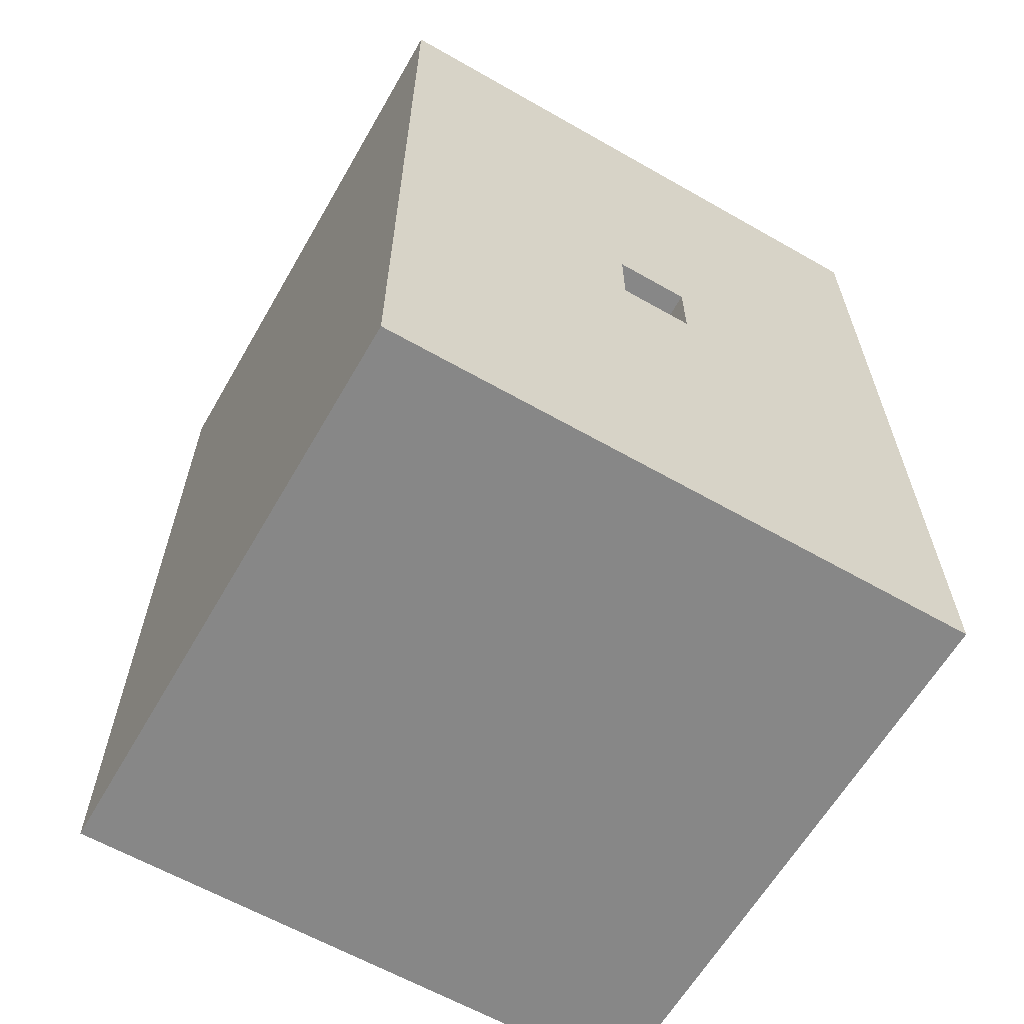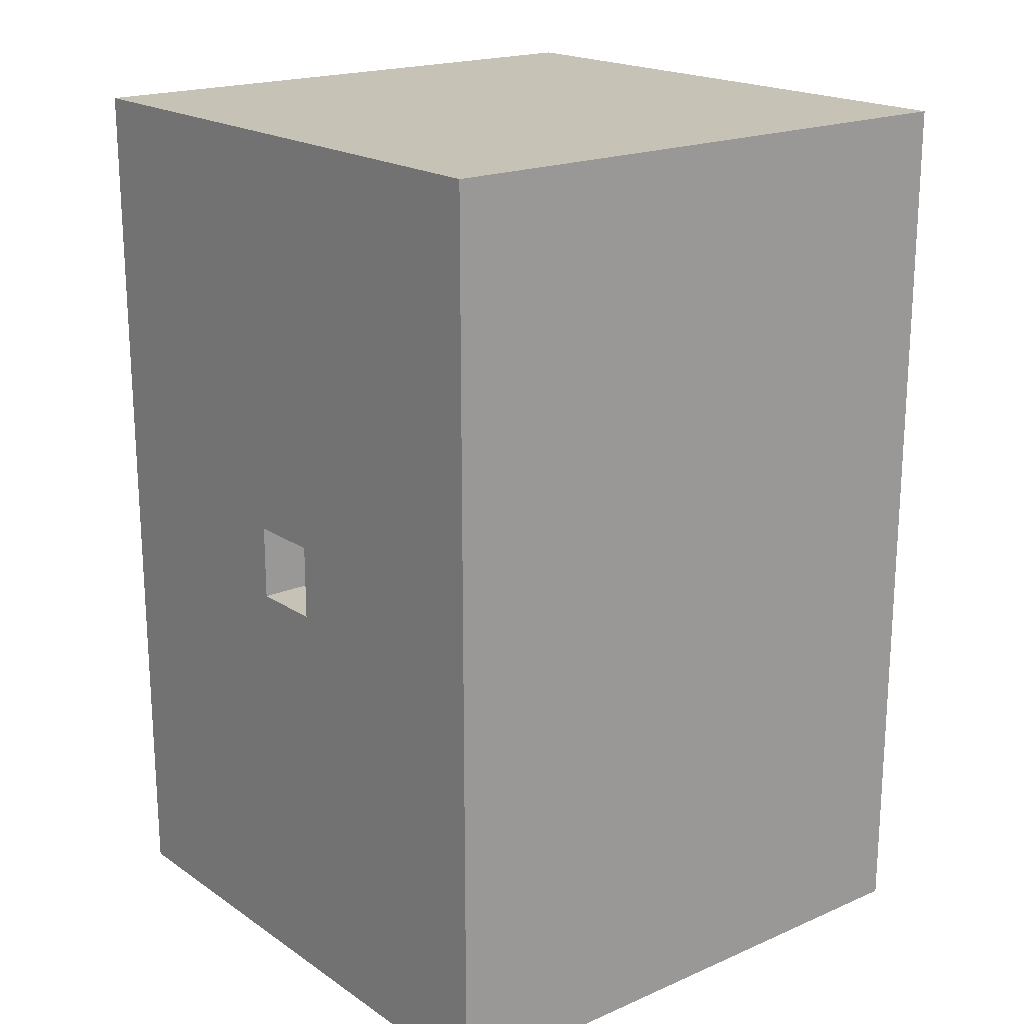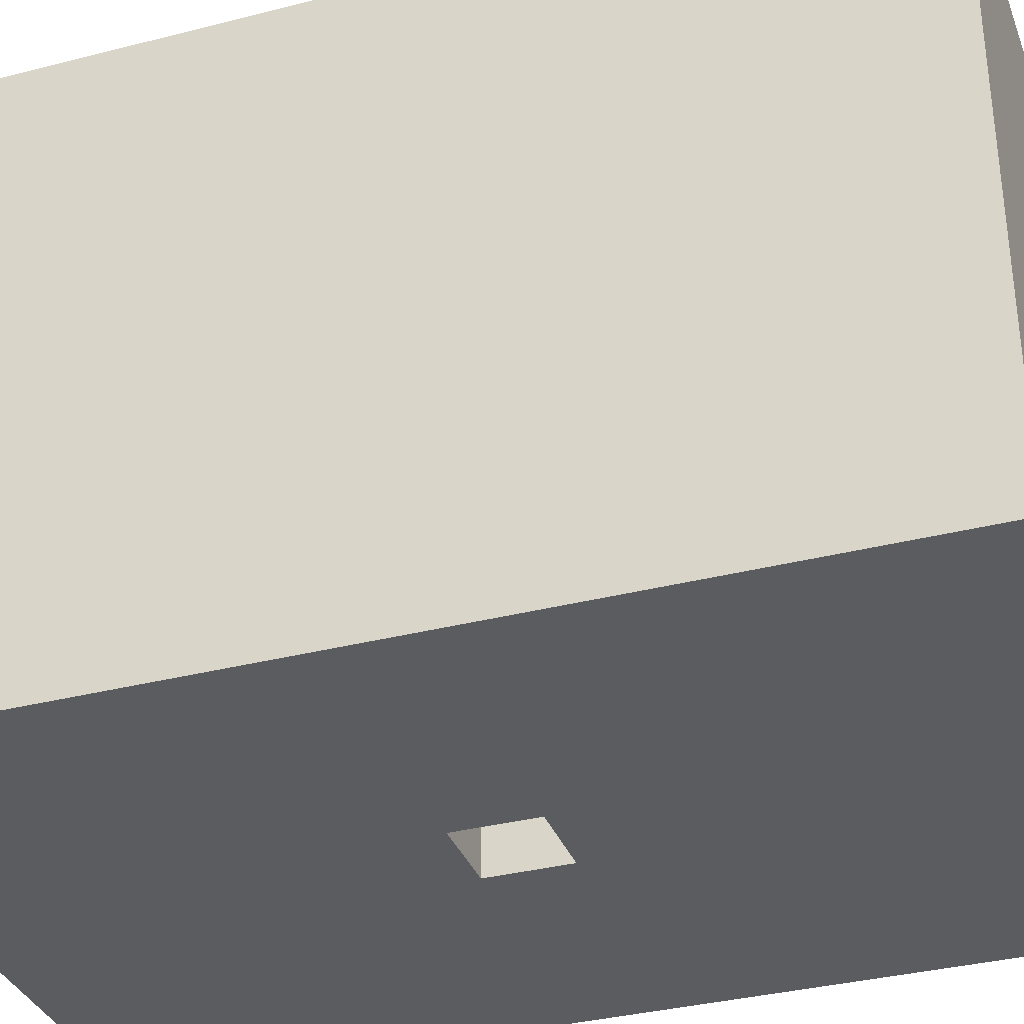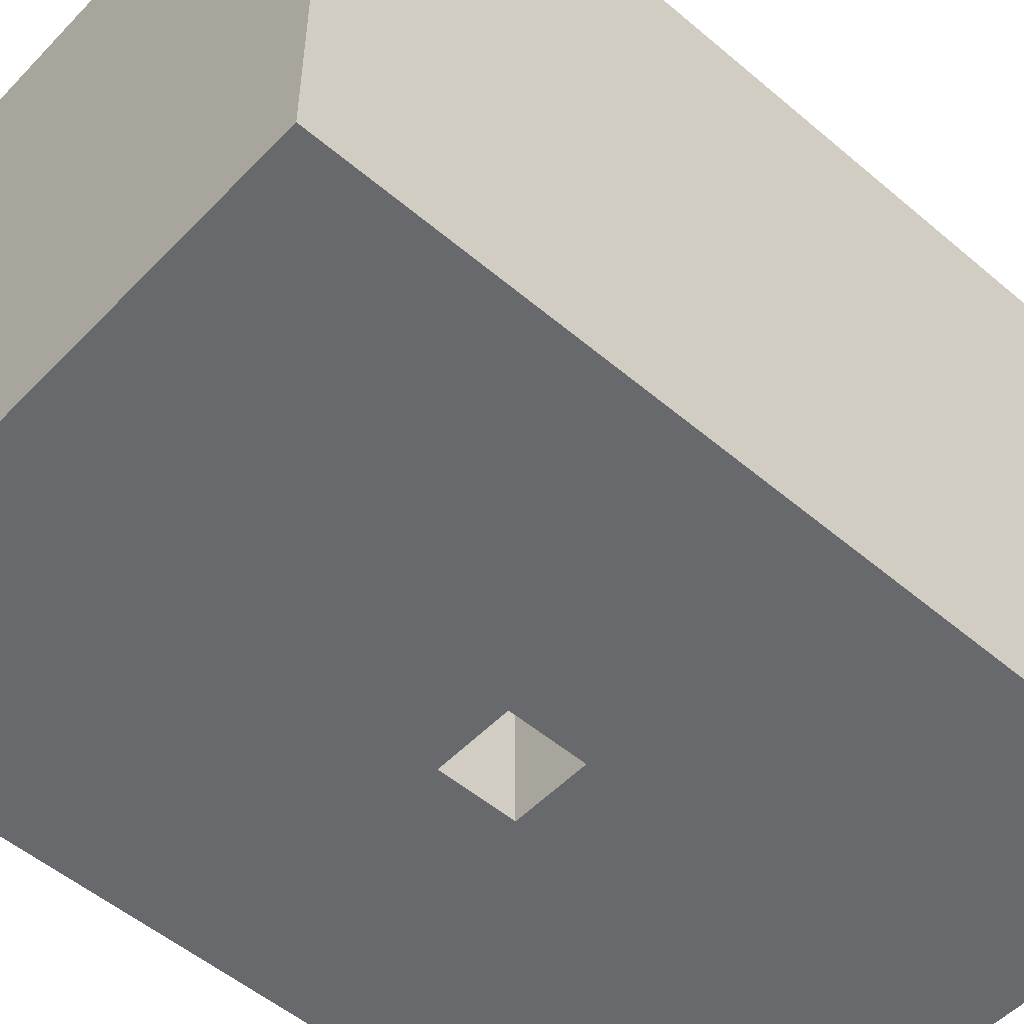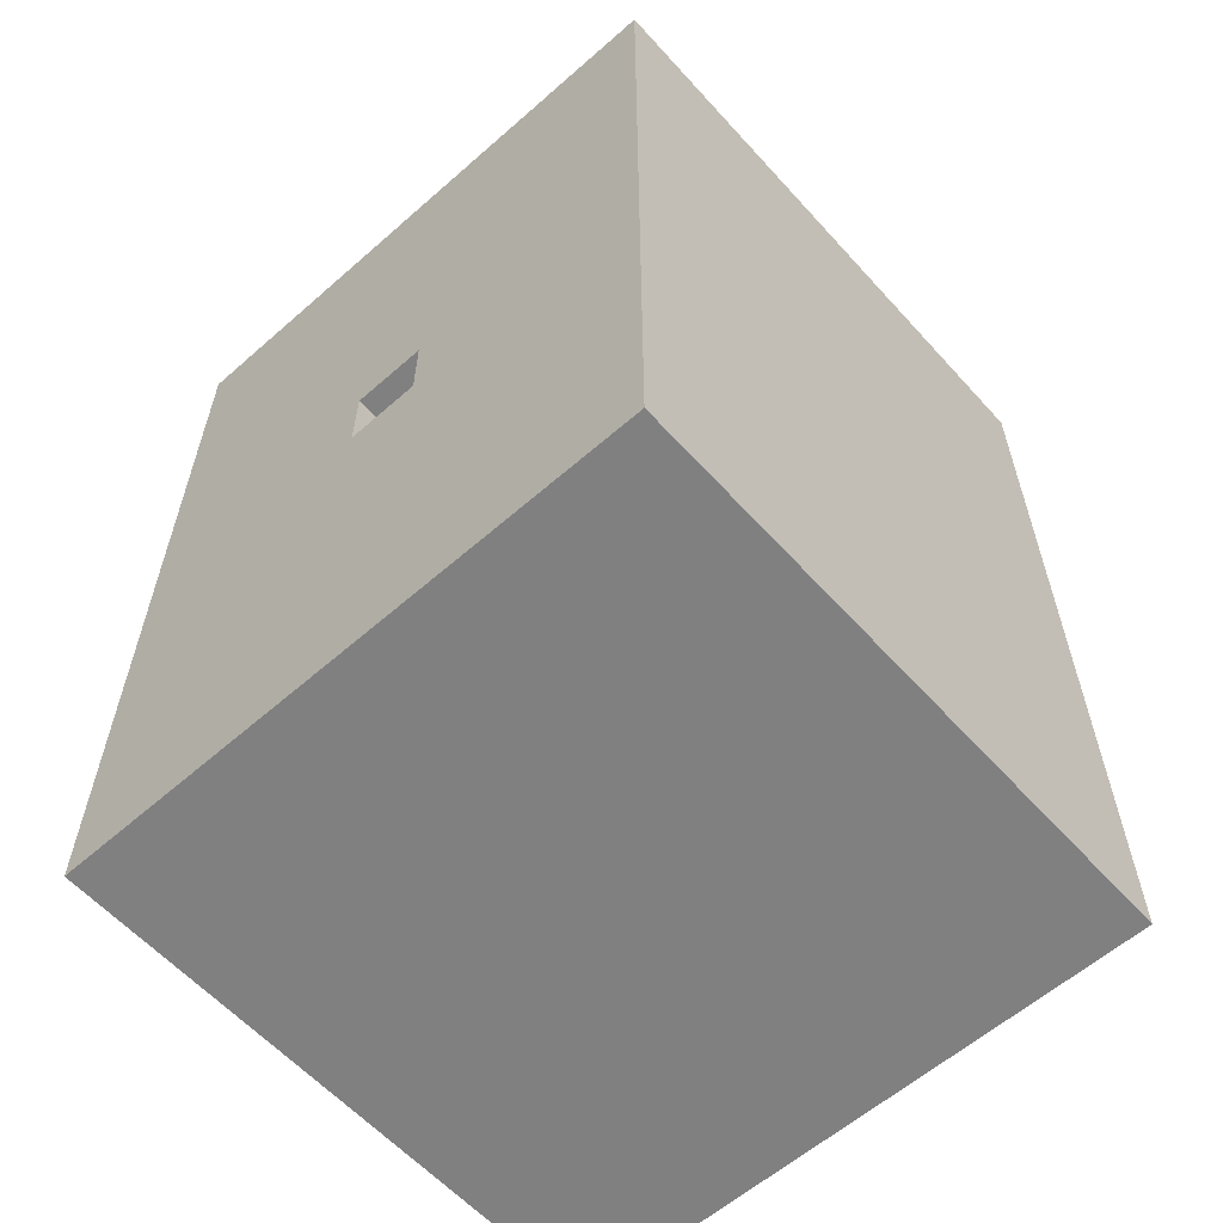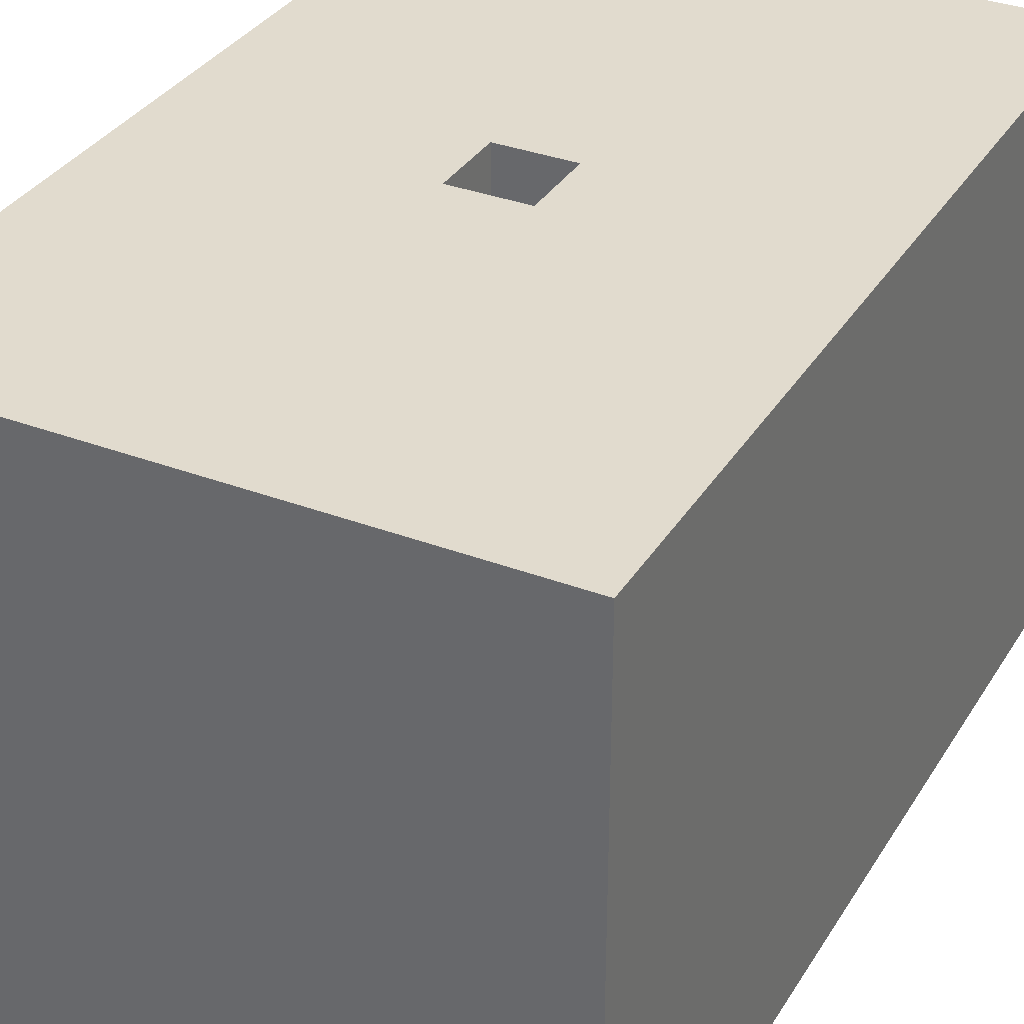
<metadata>
{"format":"obj","ext":"obj","renderer":"f3d","projection":"perspective","resolution":1024,"background":"white","views":[{"elev":-62.5,"azim":-30.0,"up":"+Z"},{"elev":19.3,"azim":51.1,"up":"+Z"},{"elev":-34.6,"azim":109.1,"up":"+Y"},{"elev":-52.8,"azim":47.7,"up":"+Y"},{"elev":-60.0,"azim":-138.1,"up":"+Z"},{"elev":33.9,"azim":-152.7,"up":"+Y"}]}
</metadata>
<code>
g Solid1
v -0.04 -0.08 -0.06
v -0.04 -0.08 0.06
v -0.04 0 -0.06
v -0.04 0 0.06
v -0.005 -0.08 -0.005
v -0.005 -0.08 0.005
v -0.005 0 -0.005
v -0.005 0 0.005
v 0.005 -0.08 -0.005
v 0.005 -0.08 0.005
v 0.005 0 -0.005
v 0.005 0 0.005
v 0.04 -0.08 -0.06
v 0.04 -0.08 0.06
v 0.04 0 -0.06
v 0.04 0 0.06
f 12 11 10
f 10 11 9
f 8 12 6
f 6 12 10
f 7 8 5
f 5 8 6
f 11 7 9
f 9 7 5
f 15 16 13
f 13 16 14
f 3 15 1
f 1 15 13
f 4 3 2
f 2 3 1
f 16 4 14
f 14 4 2
f 16 12 4
f 4 12 8
f 4 8 7
f 16 15 12
f 12 15 11
f 11 15 3
f 11 3 7
f 7 3 4
f 2 10 14
f 14 10 9
f 14 9 13
f 13 9 1
f 1 9 5
f 1 5 6
f 10 2 6
f 6 2 1

</code>
